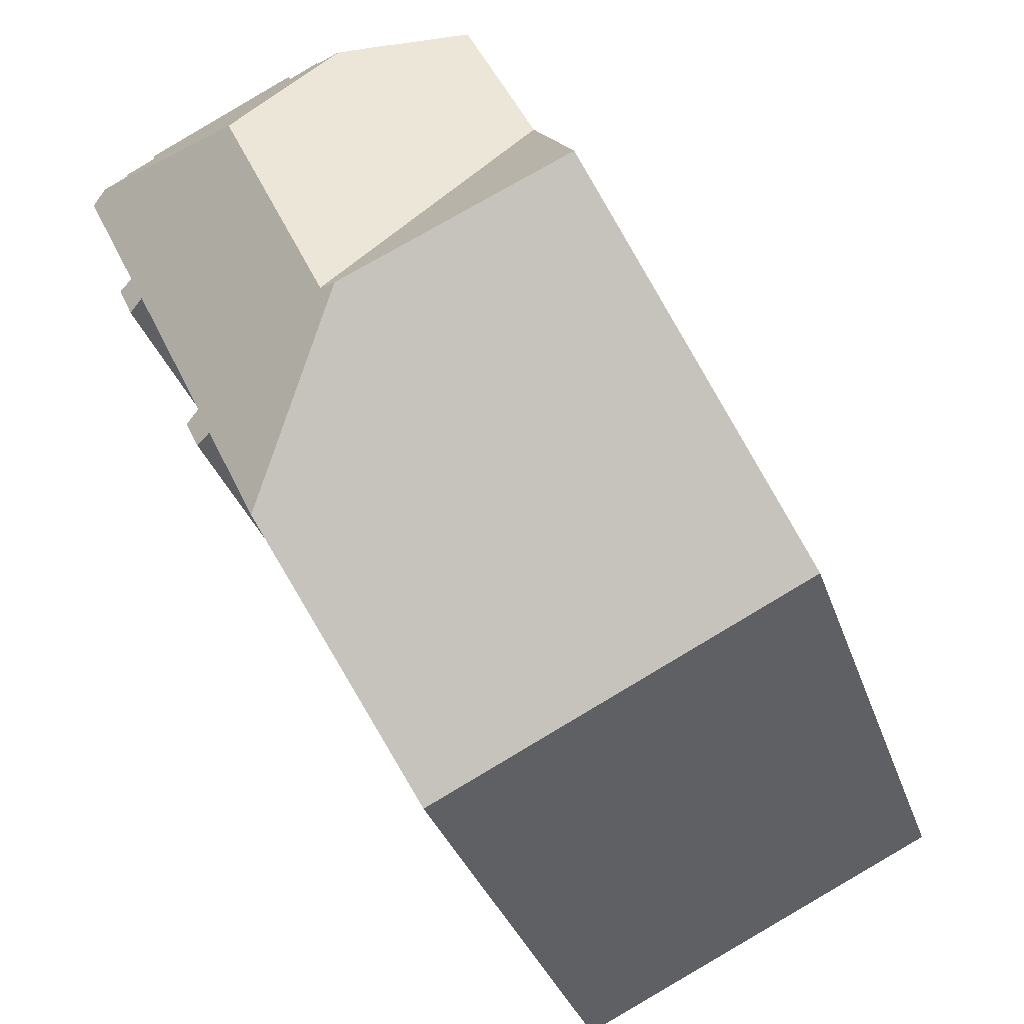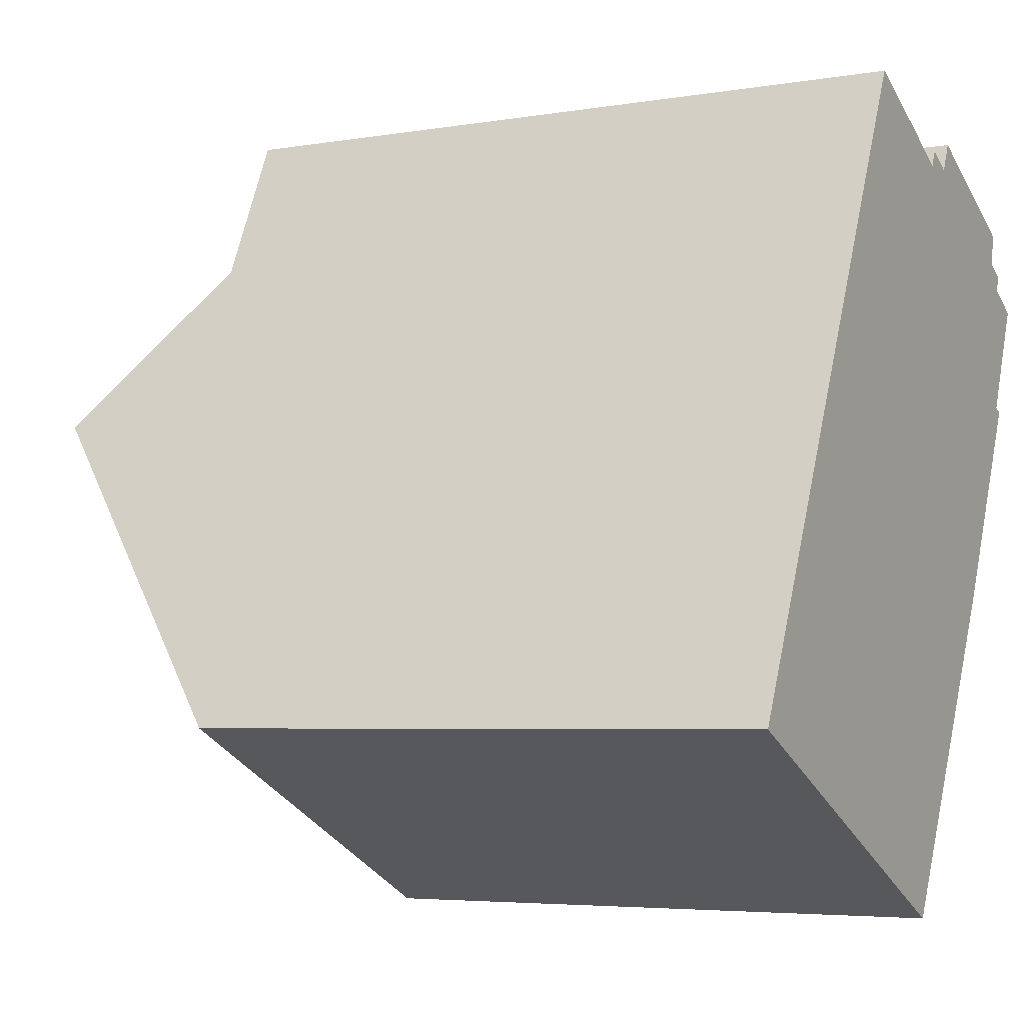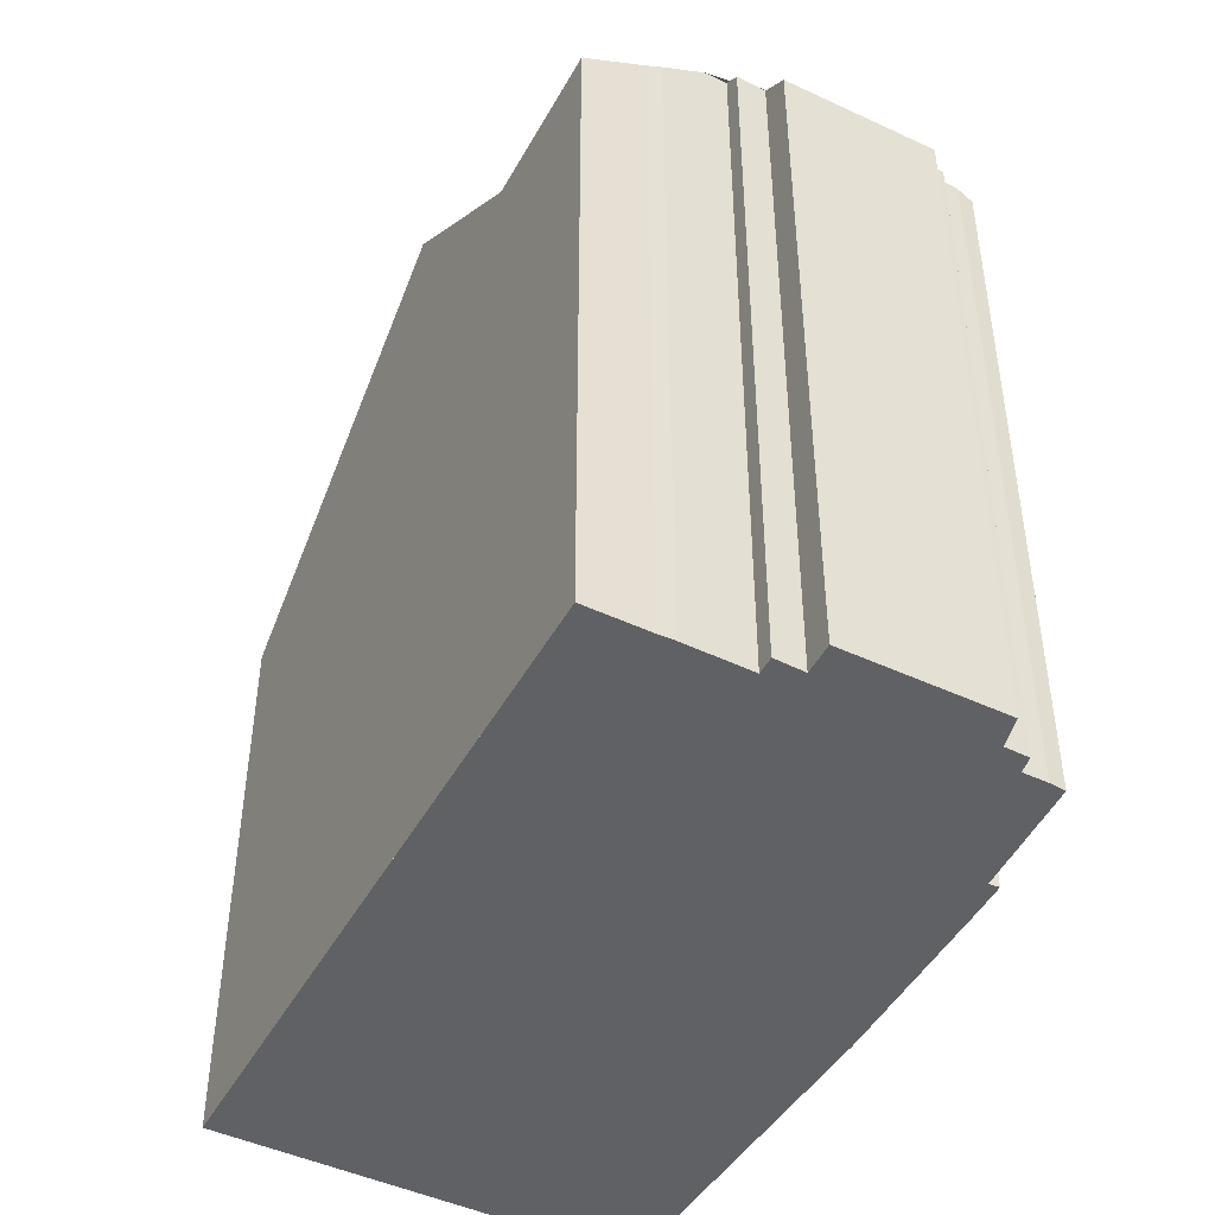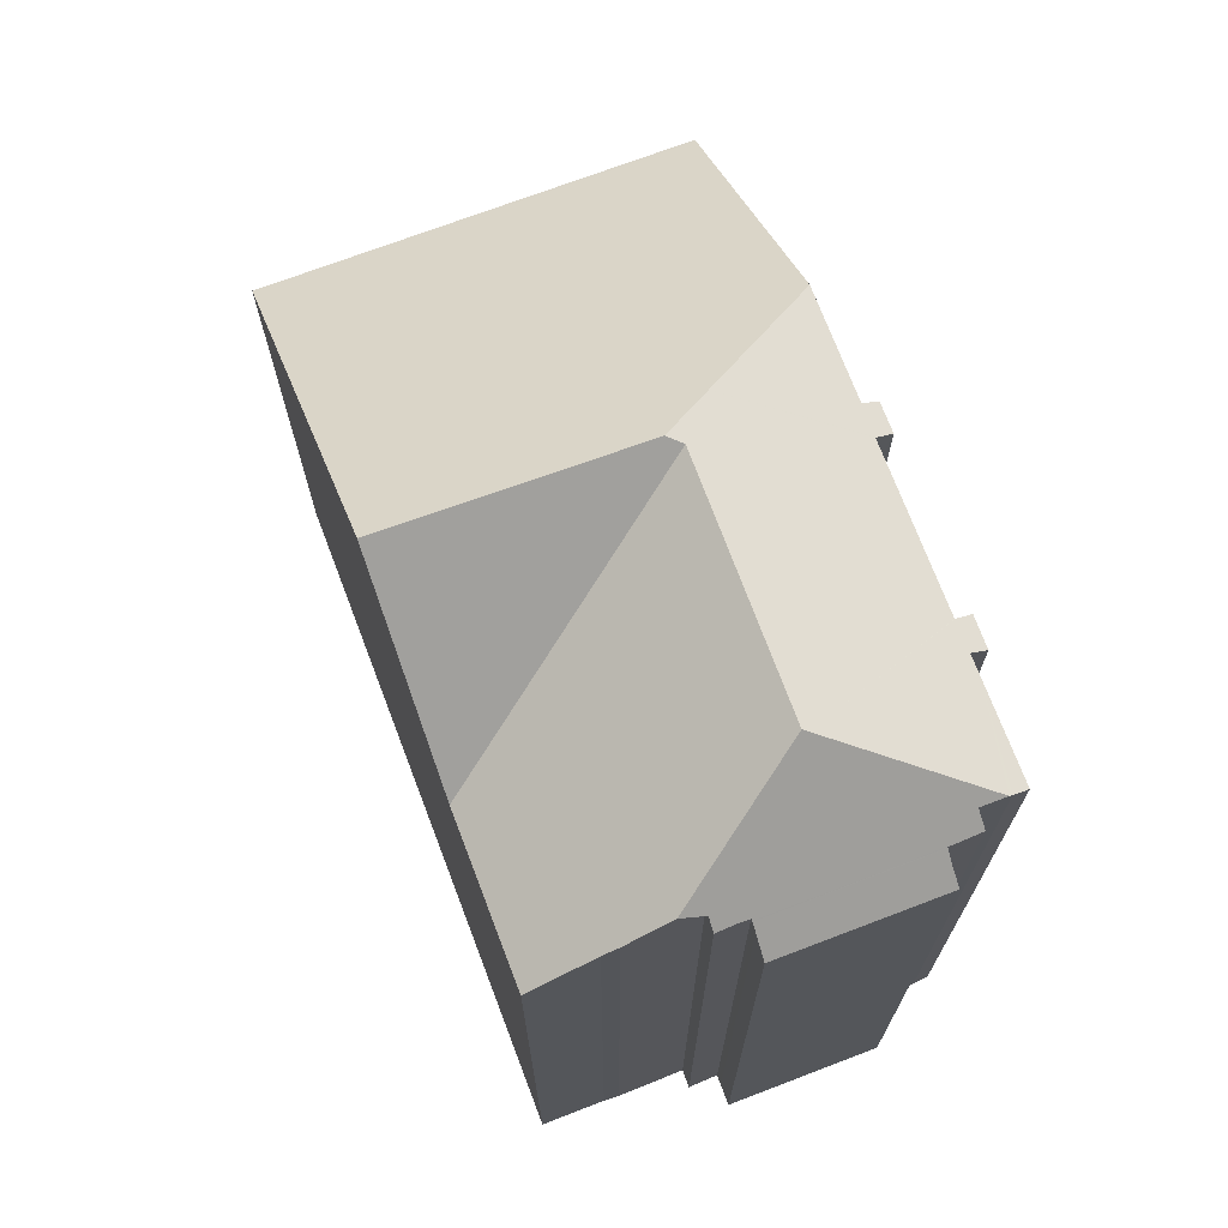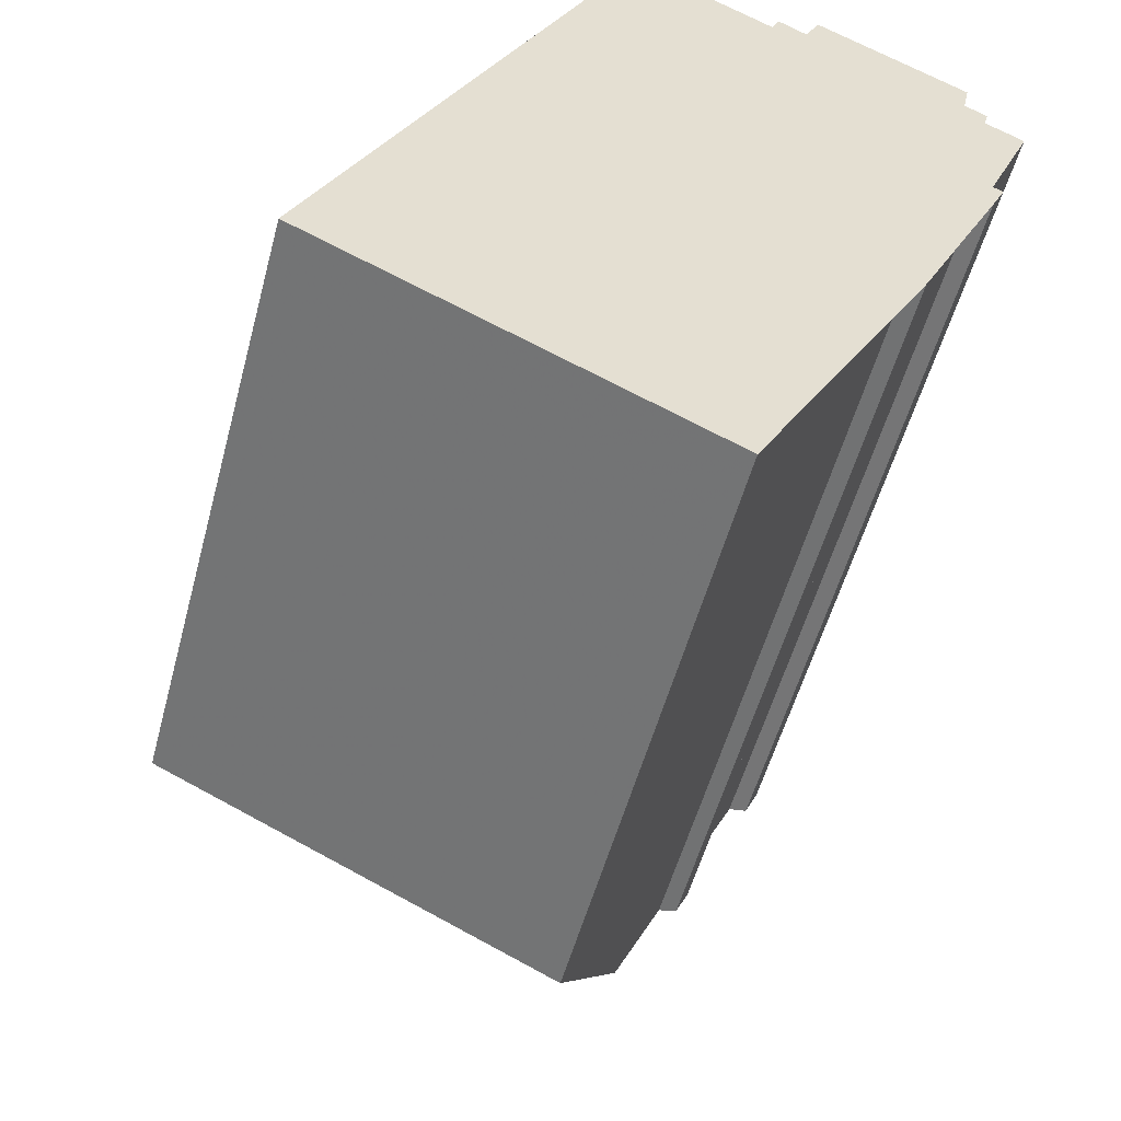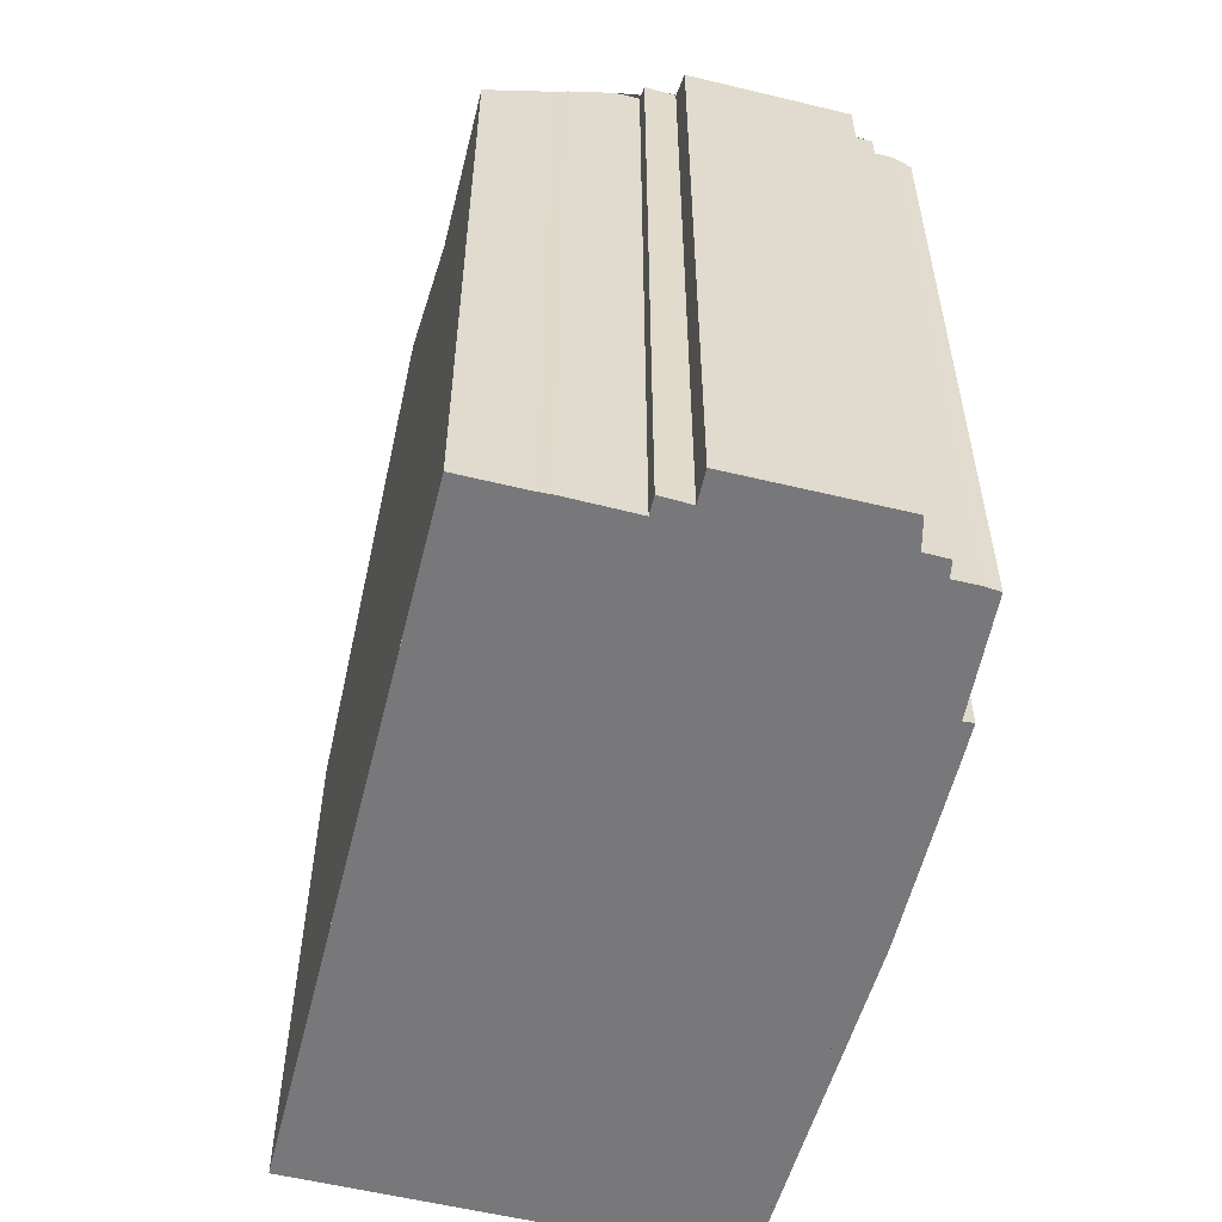
<metadata>
{"format":"obj","ext":"obj","renderer":"f3d","projection":"perspective","resolution":1024,"background":"white","views":[{"elev":-32.8,"azim":16.9,"up":"+Y"},{"elev":-4.7,"azim":118.5,"up":"+Y"},{"elev":-46.8,"azim":177.9,"up":"+Z"},{"elev":72.1,"azim":-175.2,"up":"+Z"},{"elev":-53.1,"azim":165.2,"up":"+Y"},{"elev":-57.6,"azim":-168.3,"up":"+Z"}]}
</metadata>
<code>
v -1513 -2419 8.748
v -1519 -2422 8.7
v -1521 -2417 11.58
v -1522 -2417 11.45
v -1522 -2417 11.45
v -1522 -2417 11.58
v -1523 -2415 11.59
v -1523 -2415 11.46
v -1523 -2414 11.46
v -1523 -2414 11.59
v -1524 -2413 11.59
v -1523 -2413 11.71
v -1519 -2410 11.4
v -1519 -2410 11.27
v -1518 -2410 10.73
v -1523 -2412 11.74
v -1523 -2412 11.54
v -1523 -2412 11.53
v -1523 -2412 11.34
v -1523 -2412 11.16
v -1521 -2410 11.17
v -1520 -2411 11.56
v -1520 -2411 11.55
v -1520 -2411 11.78
v -1521 -2419 11.57
v -1519 -2416 12.81
v -1514 -2417 10.65
v -1519 -2416 12.92
v -1516 -2415 12.87
v -1516 -2415 12.88
v -1521 -2419 11.57
v -1516 -2415 12.87
v -1519 -2416 12.92
v -1523 -2413 11.74
v -1519 -2416 12.81
v -1519 -2416 12.81
v -1520 -2411 11.77
v -1521 -2413 12.83
v -1517 -2412 10.71
v -1519 -2416 12.92
v -1519 -2416 12.81
v -1519 -2416 12.81
v -1517 -2412 10.71
v -1522 -2416 11.59
v -1521 -2413 12.83
v -1521 -2413 12.83
v -1520 -2411 11.77
v -1523 -2413 11.74
v -1519 -2422 8.773
v -1517 -2417 11.88
v -1520 -2411 11.89
v -1520 -2411 11.56
v -1521 -2411 11.44
v -1521 -2411 11.17
v -1520 -2411 11.89
v -1518 -2414 11.89
v -1518 -2414 11.89
v -1516 -2415 12.88
v -1520 -2411 11.7
v -1520 -2411 11.7
v -1523 -2412 11.7
v -1523 -2415 11.58
v -1523 -2414 11.58
v -1523 -2413 11.59
v -1524 -2413 11.59
v -1521 -2417 11.58
v -1522 -2417 11.58
v -1514 -2417 10.66
v -1513 -2419 8.748
v -1516 -2415 12.87
v -1517 -2412 10.71
v -1517 -2411 10.72
v -1516 -2415 12.87
v -1517 -2412 10.71
v -1523 -2412 11.53
v -1520 -2411 11.54
v -1518 -2418 11.09
v -1516 -2421 8.723
v -1519 -2416 12.91
v -1519 -2415 12.46
v -1520 -2412 12.49
v -1519 -2416 12.91
v -1519 -2415 12.46
v -1521 -2411 11.17
v -1521 -2411 11.54
v -1518 -2417 12.45
v -1521 -2411 11.7
v -1520 -2412 12.49
v -1523 -2412 11.52
v -1521 -2411 11.53
v -1520 -2411 11.53
v -1521 -2411 11.53
v -1522 -2412 11.53
v -1523 -2412 11.54
v -1521 -2411 11.52
v -1520 -2411 11.52
v -1518 -2420 10.17
v -1517 -2421 8.714
v -1520 -2416 12.52
v -1522 -2413 12.53
v -1519 -2417 12.52
v -1522 -2412 11.52
v -1522 -2412 11.53
v -1519 -2417 12.52
v -1522 -2412 11.7
v -1522 -2413 12.53
v -1522 -2411 11.17
v -1522 -2412 11.53
v -1521 -2413 12.83
v -1519 -2412 11.89
v -1520 -2413 12.49
v -1521 -2413 12.83
v -1521 -2413 12.53
v -1517 -2411 10.72
v -1517 -2411 10.72
v -1523 -2414 11.59
v -1517 -2421 8.736
v -1519 -2422 8.72
v -1513 -2419 8.774
v -1516 -2421 8.746
v -1513 -2419 8.774
v -1513 -2419 8.748
v -1513 -2419 8.748
v -1513 -2419 1.776e-15
v -1513 -2419 0
v -1519 -2422 8.72
v -1519 -2422 8.7
v -1519 -2422 0
v -1519 -2422 0
v -1521 -2417 11.58
v -1521 -2417 11.58
v -1521 -2417 1.776e-15
v -1521 -2417 0
v -1522 -2417 11.45
v -1522 -2417 11.45
v -1522 -2417 0
v -1522 -2417 0
v -1522 -2417 11.58
v -1522 -2417 11.45
v -1522 -2417 0
v -1522 -2417 0
v -1522 -2416 11.59
v -1522 -2417 11.58
v -1522 -2417 0
v -1522 -2416 0
v -1523 -2415 11.58
v -1523 -2415 11.59
v -1523 -2415 0
v -1523 -2415 -1.776e-15
v -1523 -2414 11.46
v -1523 -2415 11.46
v -1523 -2415 0
v -1523 -2414 0
v -1523 -2414 11.58
v -1523 -2414 11.46
v -1523 -2414 0
v -1523 -2414 0
v -1523 -2414 11.59
v -1523 -2414 11.59
v -1523 -2414 0
v -1523 -2414 0
v -1524 -2413 11.59
v -1524 -2413 11.59
v -1524 -2413 0
v -1524 -2413 -1.776e-15
v -1523 -2413 11.74
v -1523 -2413 11.71
v -1523 -2413 0
v -1523 -2413 0
v -1519 -2410 11.27
v -1519 -2410 11.4
v -1519 -2410 0
v -1519 -2410 0
v -1518 -2410 10.73
v -1519 -2410 11.27
v -1519 -2410 0
v -1518 -2410 1.776e-15
v -1517 -2411 10.72
v -1518 -2410 10.73
v -1518 -2410 1.776e-15
v -1517 -2411 0
v -1523 -2412 11.7
v -1523 -2412 11.74
v -1523 -2412 1.776e-15
v -1523 -2412 0
v -1523 -2412 11.53
v -1523 -2412 11.54
v -1523 -2412 0
v -1523 -2412 0
v -1523 -2412 11.53
v -1523 -2412 11.53
v -1523 -2412 0
v -1523 -2412 0
v -1523 -2412 11.16
v -1523 -2412 11.34
v -1523 -2412 1.776e-15
v -1523 -2412 0
v -1522 -2411 11.17
v -1523 -2412 11.16
v -1523 -2412 0
v -1522 -2411 0
v -1521 -2411 11.44
v -1521 -2410 11.17
v -1521 -2410 0
v -1521 -2411 1.776e-15
v -1520 -2411 11.56
v -1520 -2411 11.56
v -1520 -2411 0
v -1520 -2411 0
v -1520 -2411 11.7
v -1520 -2411 11.55
v -1520 -2411 -1.776e-15
v -1520 -2411 0
v -1520 -2411 11.77
v -1520 -2411 11.78
v -1520 -2411 0
v -1520 -2411 0
v -1513 -2419 8.774
v -1514 -2417 10.65
v -1514 -2417 1.776e-15
v -1513 -2419 0
v -1514 -2417 10.65
v -1516 -2415 12.87
v -1516 -2415 0
v -1514 -2417 1.776e-15
v -1521 -2417 11.58
v -1521 -2419 11.57
v -1521 -2419 1.776e-15
v -1521 -2417 1.776e-15
v -1523 -2412 11.74
v -1523 -2413 11.74
v -1523 -2413 0
v -1523 -2412 1.776e-15
v -1516 -2415 12.87
v -1517 -2412 10.71
v -1517 -2412 0
v -1516 -2415 0
v -1523 -2415 11.59
v -1522 -2416 11.59
v -1522 -2416 0
v -1523 -2415 0
v -1519 -2410 11.4
v -1520 -2411 11.77
v -1520 -2411 0
v -1519 -2410 0
v -1521 -2419 11.57
v -1519 -2422 8.773
v -1519 -2422 0
v -1521 -2419 1.776e-15
v -1520 -2411 11.55
v -1520 -2411 11.56
v -1520 -2411 0
v -1520 -2411 -1.776e-15
v -1520 -2411 11.52
v -1521 -2411 11.44
v -1521 -2411 1.776e-15
v -1520 -2411 0
v -1521 -2410 11.17
v -1521 -2411 11.17
v -1521 -2411 0
v -1521 -2410 0
v -1520 -2411 11.78
v -1520 -2411 11.7
v -1520 -2411 0
v -1520 -2411 0
v -1523 -2412 11.54
v -1523 -2412 11.7
v -1523 -2412 0
v -1523 -2412 0
v -1523 -2415 11.46
v -1523 -2415 11.58
v -1523 -2415 -1.776e-15
v -1523 -2415 0
v -1523 -2414 11.59
v -1523 -2414 11.58
v -1523 -2414 0
v -1523 -2414 0
v -1524 -2413 11.59
v -1523 -2413 11.59
v -1523 -2413 0
v -1524 -2413 0
v -1523 -2413 11.71
v -1524 -2413 11.59
v -1524 -2413 -1.776e-15
v -1523 -2413 0
v -1522 -2417 11.45
v -1521 -2417 11.58
v -1521 -2417 0
v -1522 -2417 0
v -1522 -2417 11.58
v -1522 -2417 11.58
v -1522 -2417 0
v -1522 -2417 0
v -1516 -2421 8.723
v -1513 -2419 8.748
v -1513 -2419 0
v -1516 -2421 0
v -1517 -2411 10.72
v -1517 -2411 10.72
v -1517 -2411 0
v -1517 -2411 0
v -1523 -2412 11.52
v -1523 -2412 11.53
v -1523 -2412 0
v -1523 -2412 -1.776e-15
v -1520 -2411 11.56
v -1520 -2411 11.54
v -1520 -2411 0
v -1520 -2411 0
v -1517 -2421 8.714
v -1516 -2421 8.723
v -1516 -2421 0
v -1517 -2421 1.776e-15
v -1521 -2411 11.17
v -1521 -2411 11.17
v -1521 -2411 1.776e-15
v -1521 -2411 0
v -1523 -2412 11.34
v -1523 -2412 11.52
v -1523 -2412 -1.776e-15
v -1523 -2412 1.776e-15
v -1520 -2411 11.54
v -1520 -2411 11.53
v -1520 -2411 1.776e-15
v -1520 -2411 0
v -1523 -2412 11.54
v -1523 -2412 11.54
v -1523 -2412 0
v -1523 -2412 0
v -1520 -2411 11.53
v -1520 -2411 11.52
v -1520 -2411 0
v -1520 -2411 1.776e-15
v -1519 -2422 8.7
v -1517 -2421 8.714
v -1517 -2421 1.776e-15
v -1519 -2422 0
v -1521 -2411 11.17
v -1522 -2411 11.17
v -1522 -2411 0
v -1521 -2411 1.776e-15
v -1517 -2412 10.71
v -1517 -2411 10.72
v -1517 -2411 0
v -1517 -2412 0
v -1523 -2413 11.59
v -1523 -2414 11.59
v -1523 -2414 0
v -1523 -2413 0
v -1519 -2422 8.773
v -1519 -2422 8.72
v -1519 -2422 0
v -1519 -2422 0
v -1513 -2419 8.748
v -1513 -2419 8.774
v -1513 -2419 0
v -1513 -2419 1.776e-15
v -1521 -2417 0
v -1522 -2417 0
v -1522 -2417 0
v -1522 -2417 0
v -1523 -2415 0
v -1523 -2415 0
v -1523 -2414 0
v -1523 -2414 0
v -1524 -2413 0
v -1523 -2413 0
v -1523 -2412 0
v -1523 -2412 0
v -1523 -2412 0
v -1523 -2412 0
v -1523 -2412 0
v -1521 -2410 0
v -1520 -2411 0
v -1520 -2411 0
v -1520 -2411 0
v -1519 -2410 0
v -1519 -2410 0
v -1518 -2410 0
v -1513 -2419 0
v -1519 -2422 0
f 118 49 97 117
f 68 50 30 70
f 60 52 23 59
f 111 81 55 110
f 83 57 58 82
f 113 100 45 112
f 40 35 41
f 99 41 35 101
f 97 49 25 104
f 86 26 28 79
f 54 21 53
f 94 17 18 75 93
f 114 72 115
f 74 39 32 73
f 59 24 37 51 60
f 106 34 16 61 105
f 62 8 9 63
f 64 11 65
f 66 4 5 67
f 119 68 27 121
f 70 29 27 68
f 110 55 47 13 14 15 72 114
f 73 58 57 74
f 103 93 75 89 102
f 120 77 50 68 119
f 109 46 81 111
f 82 33 36 83
f 91 76 85 90
f 86 50 77
f 79 30 50 86
f 85 76 22 52 60 87
f 87 60 51 88
f 102 89 19 20 107
f 95 84 54 53 96
f 108 93 103
f 105 61 94 93 108
f 95 90 92
f 96 91 90 95
f 117 97 77 120
f 116 64 65 12 48 100 113
f 101 31 3 66 67 6 44 99
f 102 92 103
f 104 26 86 77 97
f 105 87 88 38 106
f 107 84 95 92 102
f 103 92 90 85 108
f 108 85 87 105
f 110 56 80 111
f 112 41 99 113
f 114 71 56 110
f 111 80 42 109
f 115 43 71 114
f 113 99 44 7 62 63 10 116
f 117 98 2 118
f 119 69 78 120
f 121 1 69 119
f 120 78 98 117
f 123 124 125 122
f 127 128 129 126
f 131 132 133 130
f 135 136 137 134
f 139 140 141 138
f 143 144 145 142
f 147 148 149 146
f 151 152 153 150
f 155 156 157 154
f 159 160 161 158
f 163 164 165 162
f 167 168 169 166
f 171 172 173 170
f 175 176 177 174
f 179 180 181 178
f 183 184 185 182
f 187 188 189 186
f 191 192 193 190
f 195 196 197 194
f 199 200 201 198
f 203 204 205 202
f 207 208 209 206
f 211 212 213 210
f 215 216 217 214
f 219 220 221 218
f 223 224 225 222
f 227 228 229 226
f 231 232 233 230
f 235 236 237 234
f 239 240 241 238
f 243 244 245 242
f 247 248 249 246
f 251 252 253 250
f 255 256 257 254
f 259 260 261 258
f 263 264 265 262
f 267 268 269 266
f 271 272 273 270
f 275 276 277 274
f 279 280 281 278
f 283 284 285 282
f 287 288 289 286
f 291 292 293 290
f 295 296 297 294
f 299 300 301 298
f 303 304 305 302
f 307 308 309 306
f 311 312 313 310
f 315 316 317 314
f 319 320 321 318
f 323 324 325 322
f 327 328 329 326
f 331 332 333 330
f 335 336 337 334
f 339 340 341 338
f 343 344 345 342
f 347 348 349 346
f 351 352 353 350
f 355 356 357 354
f 359 360 361 362 363 364 365 366 367 368 369 370 371 372 373 374 375 376 377 378 379 380 381 358

</code>
